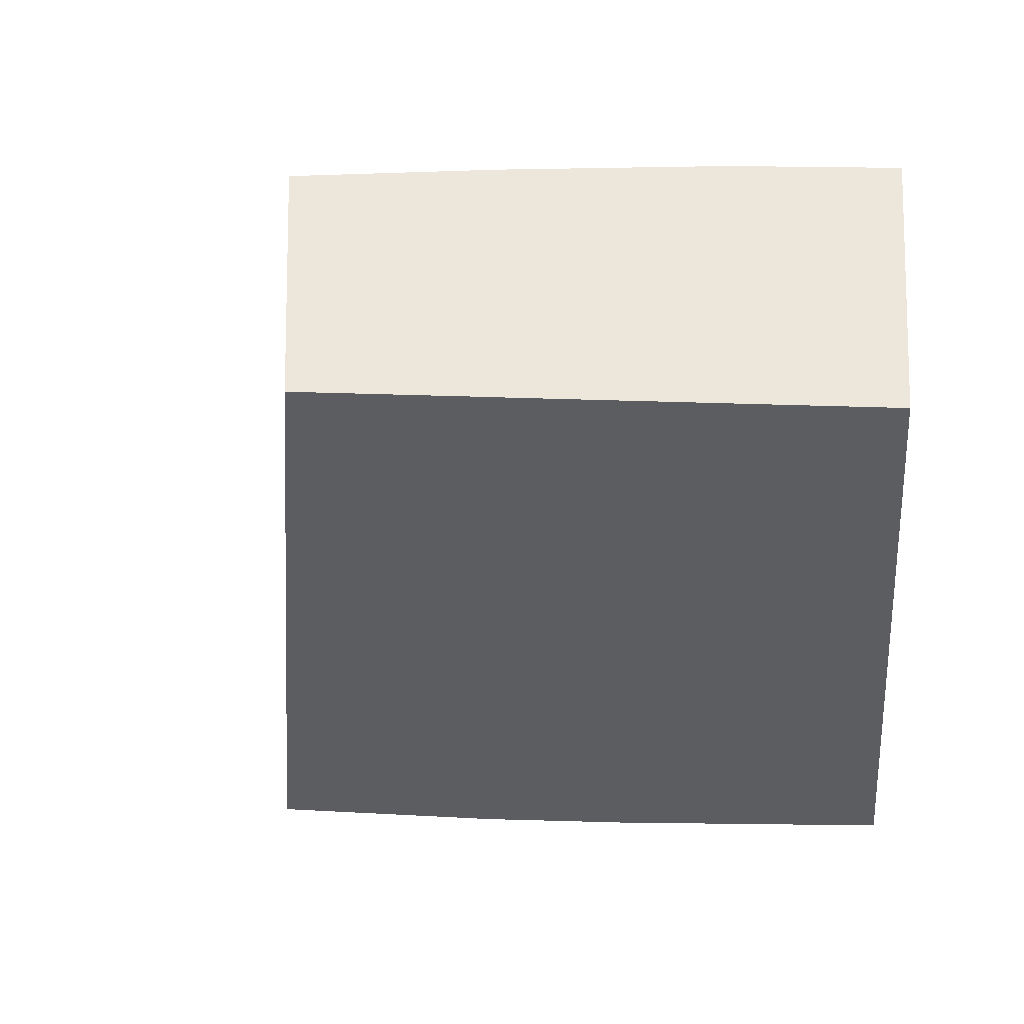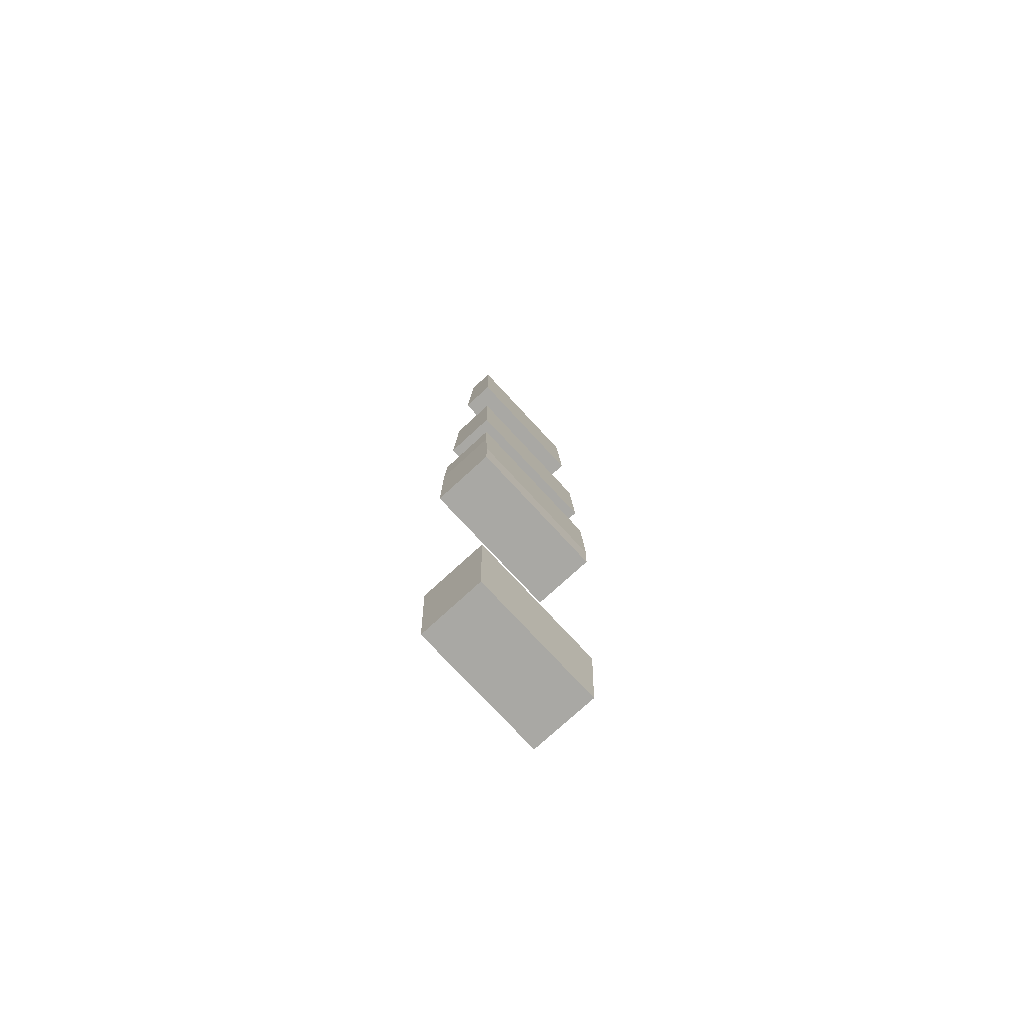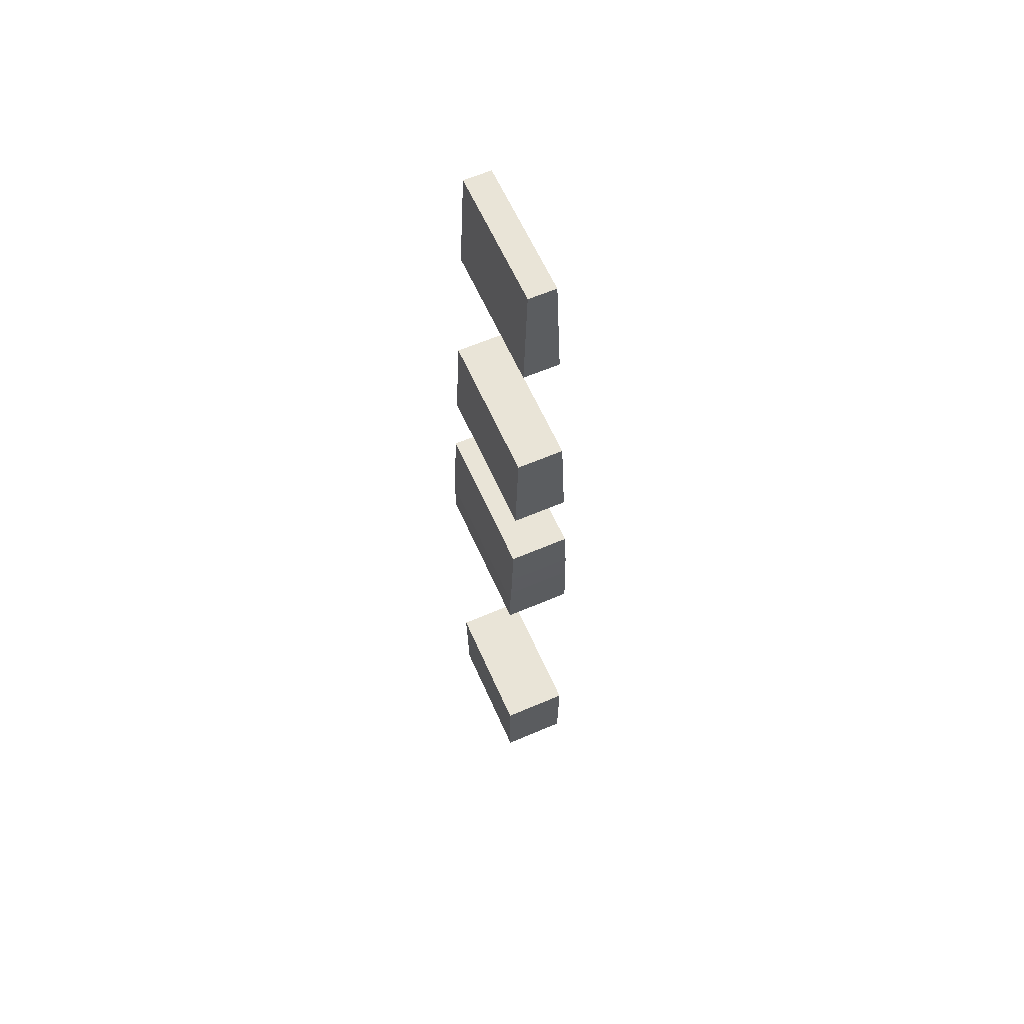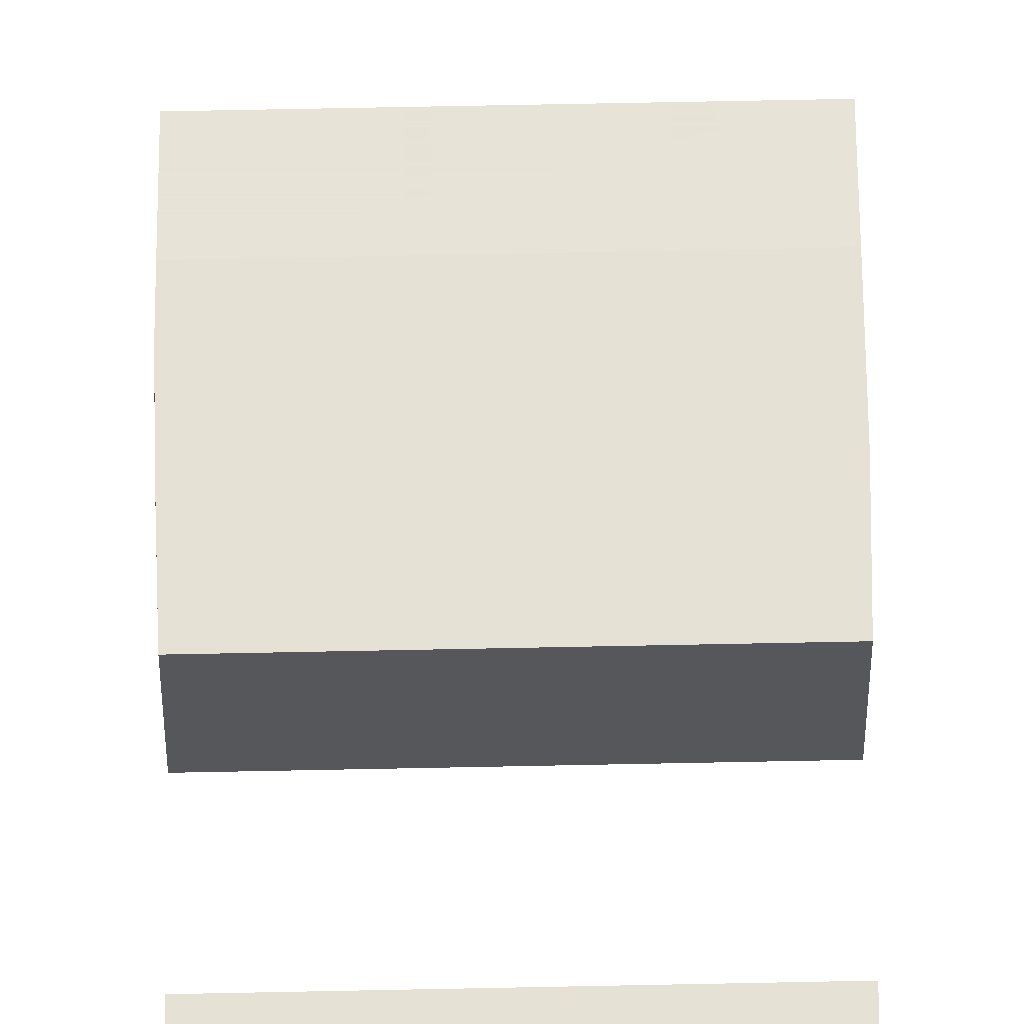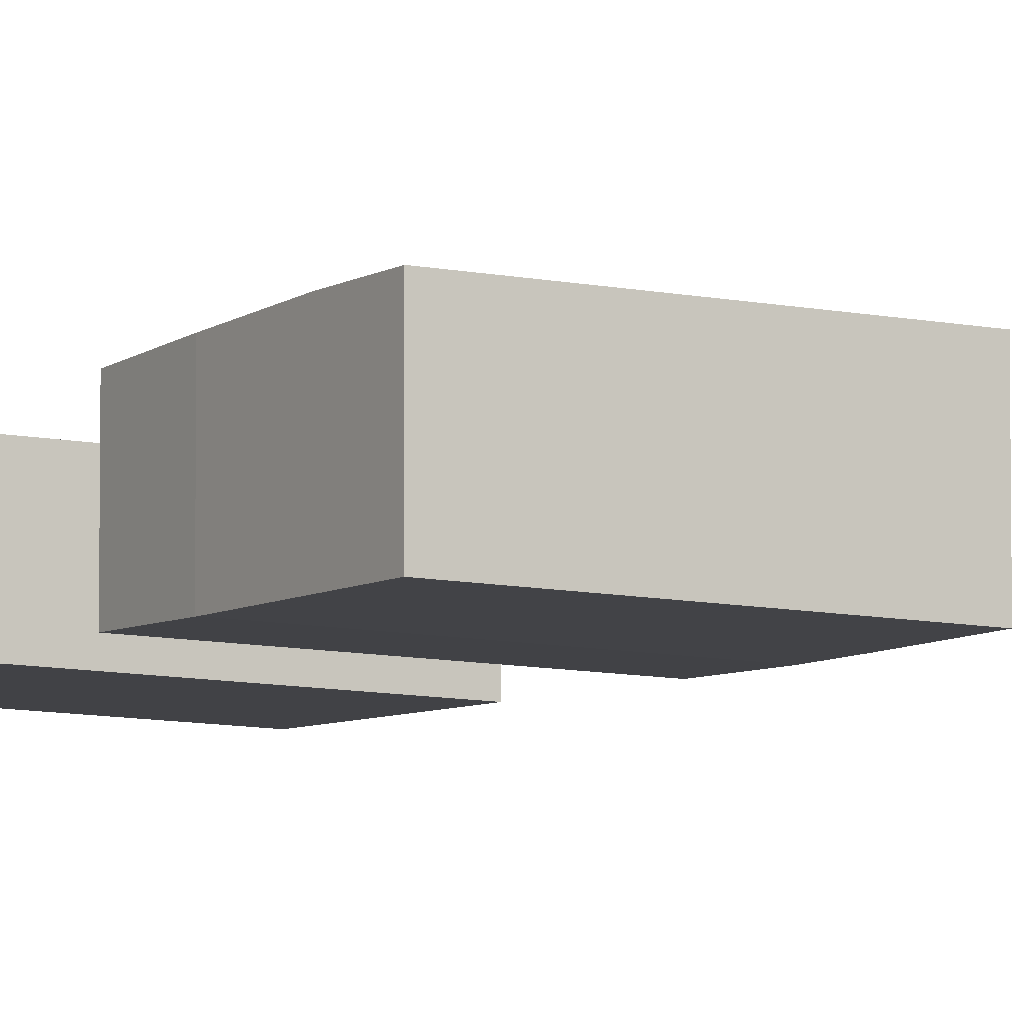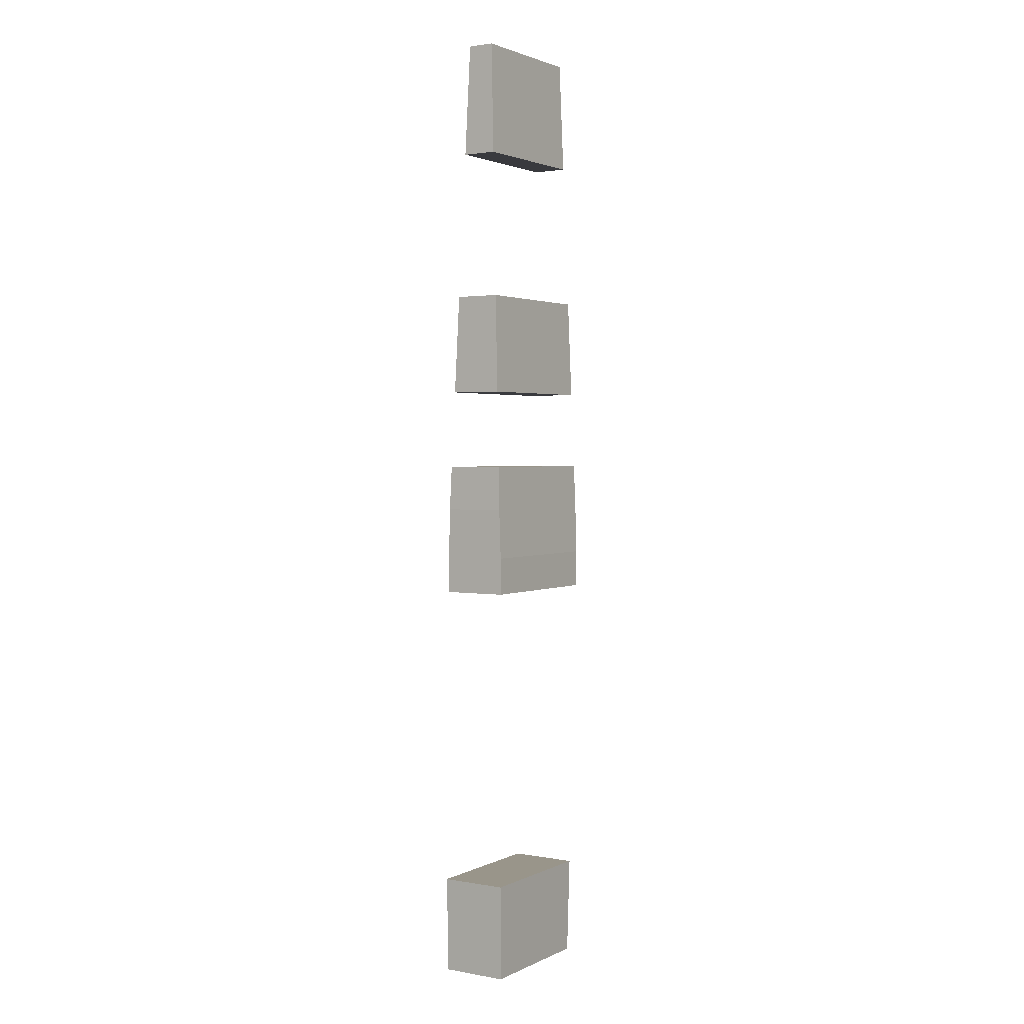
<metadata>
{"format":"obj","ext":"obj","renderer":"f3d","projection":"perspective","resolution":1024,"background":"white","views":[{"elev":-37.1,"azim":89.0,"up":"+Y"},{"elev":-75.0,"azim":132.7,"up":"+Z"},{"elev":60.9,"azim":-113.7,"up":"+Z"},{"elev":62.8,"azim":-1.2,"up":"+Y"},{"elev":-8.4,"azim":148.3,"up":"+Y"},{"elev":2.1,"azim":122.6,"up":"+Z"}]}
</metadata>
<code>
v -2551 -3.566e+04 6208
v -2551 -3.546e+04 6208
v -2551 -3.547e+04 6301
v -2551 -3.556e+04 6297
v -2551 -3.565e+04 6301
v -2551 -3.565e+04 6298
v -2087 -3.565e+04 6301
v -2087 -3.547e+04 6301
v -2087 -3.546e+04 6151
v -2087 -3.546e+04 6039
v -2087 -3.566e+04 6039
v -2087 -3.565e+04 6298
v -2090 -3.547e+04 6435
v -2549 -3.547e+04 6435
v -2551 -3.547e+04 6301
v -2551 -3.546e+04 6208
v -2550 -3.546e+04 6151
v -2087 -3.546e+04 6151
v -2087 -3.547e+04 6301
v -2551 -3.565e+04 6301
v -2549 -3.565e+04 6435
v -2090 -3.565e+04 6435
v -2087 -3.565e+04 6301
v -2087 -3.565e+04 6298
v -2551 -3.565e+04 6298
v -2547 -3.566e+04 6039
v -2551 -3.566e+04 6208
v -2551 -3.565e+04 6298
v -2087 -3.565e+04 6298
v -2087 -3.566e+04 6039
v -2550 -3.546e+04 6151
v -2547 -3.546e+04 6039
v -2087 -3.546e+04 6039
v -2087 -3.546e+04 6151
v -2090 -3.565e+04 6435
v -2090 -3.547e+04 6435
v -2087 -3.547e+04 6301
v -2087 -3.565e+04 6301
v -2547 -3.566e+04 6039
v -2547 -3.546e+04 6039
v -2550 -3.546e+04 6151
v -2551 -3.546e+04 6208
v -2551 -3.566e+04 6208
v -2547 -3.546e+04 6039
v -2547 -3.566e+04 6039
v -2087 -3.566e+04 6039
v -2087 -3.546e+04 6039
v -2549 -3.565e+04 6435
v -2549 -3.547e+04 6435
v -2090 -3.547e+04 6435
v -2090 -3.565e+04 6435
v -2549 -3.547e+04 6435
v -2549 -3.565e+04 6435
v -2551 -3.565e+04 6301
v -2551 -3.556e+04 6297
v -2551 -3.547e+04 6301
v -2516 -3.568e+04 4822
v -2523 -3.568e+04 5116
v -2100 -3.568e+04 5116
v -2107 -3.568e+04 4822
v -2523 -3.547e+04 5116
v -2516 -3.548e+04 4822
v -2107 -3.548e+04 4822
v -2100 -3.547e+04 5116
v -2100 -3.547e+04 5116
v -2107 -3.548e+04 4822
v -2107 -3.568e+04 4822
v -2100 -3.568e+04 5116
v -2523 -3.568e+04 5116
v -2523 -3.547e+04 5116
v -2100 -3.547e+04 5116
v -2100 -3.568e+04 5116
v -2516 -3.548e+04 4822
v -2516 -3.568e+04 4822
v -2107 -3.568e+04 4822
v -2107 -3.548e+04 4822
v -2516 -3.548e+04 4822
v -2523 -3.547e+04 5116
v -2523 -3.568e+04 5116
v -2516 -3.568e+04 4822
v -2542 -3.549e+04 6970
v -2542 -3.563e+04 6970
v -2546 -3.564e+04 6670
v -2546 -3.548e+04 6670
v -2546 -3.548e+04 6670
v -2546 -3.564e+04 6670
v -2096 -3.564e+04 6670
v -2096 -3.548e+04 6670
v -2546 -3.564e+04 6670
v -2542 -3.563e+04 6970
v -2103 -3.563e+04 6970
v -2096 -3.564e+04 6670
v -2542 -3.563e+04 6970
v -2542 -3.549e+04 6970
v -2103 -3.549e+04 6970
v -2103 -3.563e+04 6970
v -2542 -3.549e+04 6970
v -2546 -3.548e+04 6670
v -2096 -3.548e+04 6670
v -2103 -3.549e+04 6970
v -2103 -3.563e+04 6970
v -2103 -3.549e+04 6970
v -2096 -3.548e+04 6670
v -2096 -3.564e+04 6670
v -2531 -3.552e+04 7752
v -2536 -3.551e+04 7415
v -2113 -3.551e+04 7415
v -2122 -3.552e+04 7752
v -2536 -3.551e+04 7415
v -2536 -3.561e+04 7415
v -2113 -3.561e+04 7415
v -2113 -3.551e+04 7415
v -2536 -3.561e+04 7415
v -2531 -3.56e+04 7752
v -2122 -3.56e+04 7752
v -2113 -3.561e+04 7415
v -2531 -3.56e+04 7752
v -2531 -3.552e+04 7752
v -2122 -3.552e+04 7752
v -2122 -3.56e+04 7752
v -2531 -3.56e+04 7752
v -2536 -3.561e+04 7415
v -2536 -3.551e+04 7415
v -2531 -3.552e+04 7752
v -2113 -3.561e+04 7415
v -2122 -3.56e+04 7752
v -2122 -3.552e+04 7752
v -2113 -3.551e+04 7415
f 127 125 128
f 127 126 125
f 123 121 124
f 123 122 121
f 119 117 120
f 119 118 117
f 115 113 116
f 115 114 113
f 111 109 112
f 111 110 109
f 107 105 108
f 107 106 105
f 103 101 104
f 103 102 101
f 99 97 100
f 99 98 97
f 95 93 96
f 95 94 93
f 91 89 92
f 91 90 89
f 87 85 88
f 87 86 85
f 83 81 84
f 83 82 81
f 79 77 80
f 79 78 77
f 75 73 76
f 75 74 73
f 71 69 72
f 71 70 69
f 67 65 68
f 67 66 65
f 63 61 64
f 63 62 61
f 59 57 60
f 59 58 57
f 56 55 52
f 55 53 52
f 55 54 53
f 50 48 51
f 50 49 48
f 46 44 47
f 46 45 44
f 40 42 41
f 40 43 42
f 40 39 43
f 37 35 38
f 37 36 35
f 33 31 34
f 33 32 31
f 29 26 30
f 29 28 26
f 28 27 26
f 23 22 24
f 22 21 24
f 21 20 24
f 20 25 24
f 18 13 19
f 18 14 13
f 18 17 14
f 17 15 14
f 17 16 15
f 7 12 8
f 12 9 8
f 12 11 9
f 11 10 9
f 5 4 6
f 3 2 4
f 4 2 6
f 2 1 6

</code>
